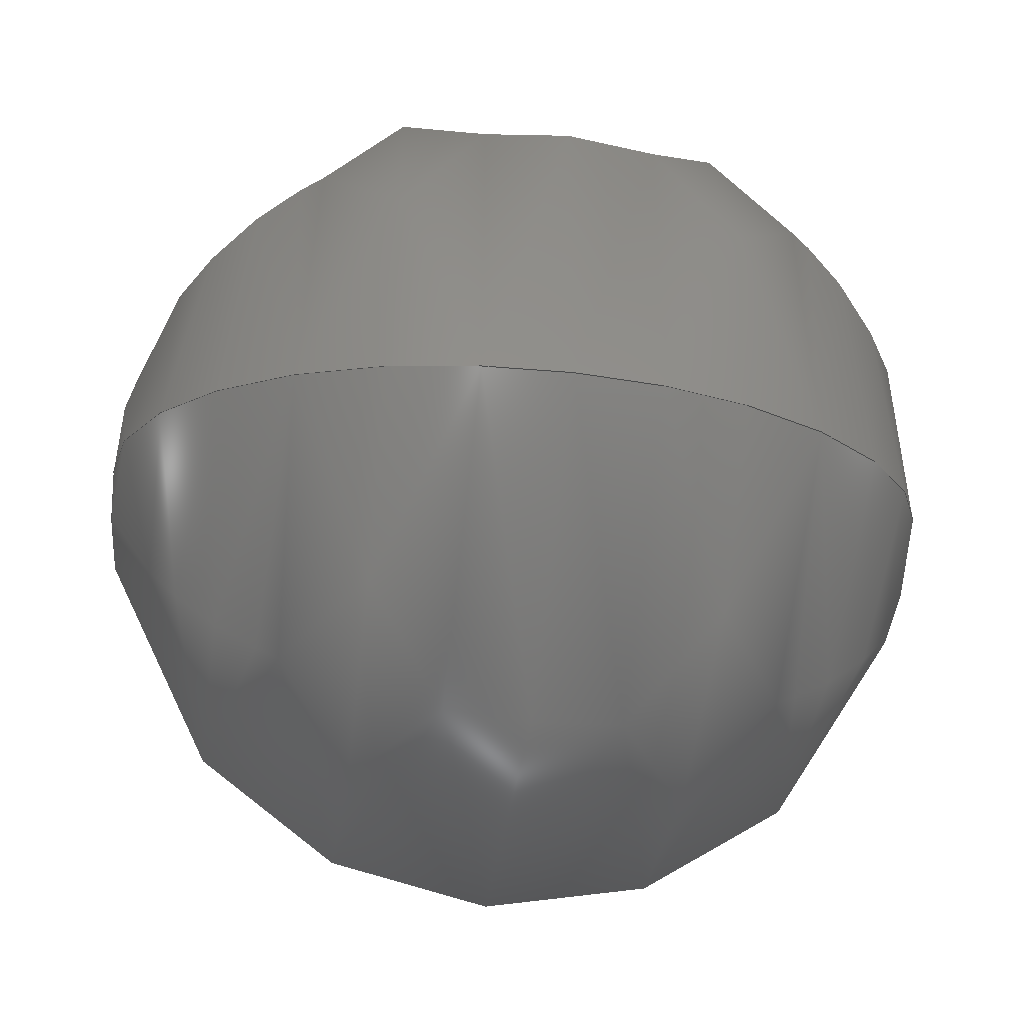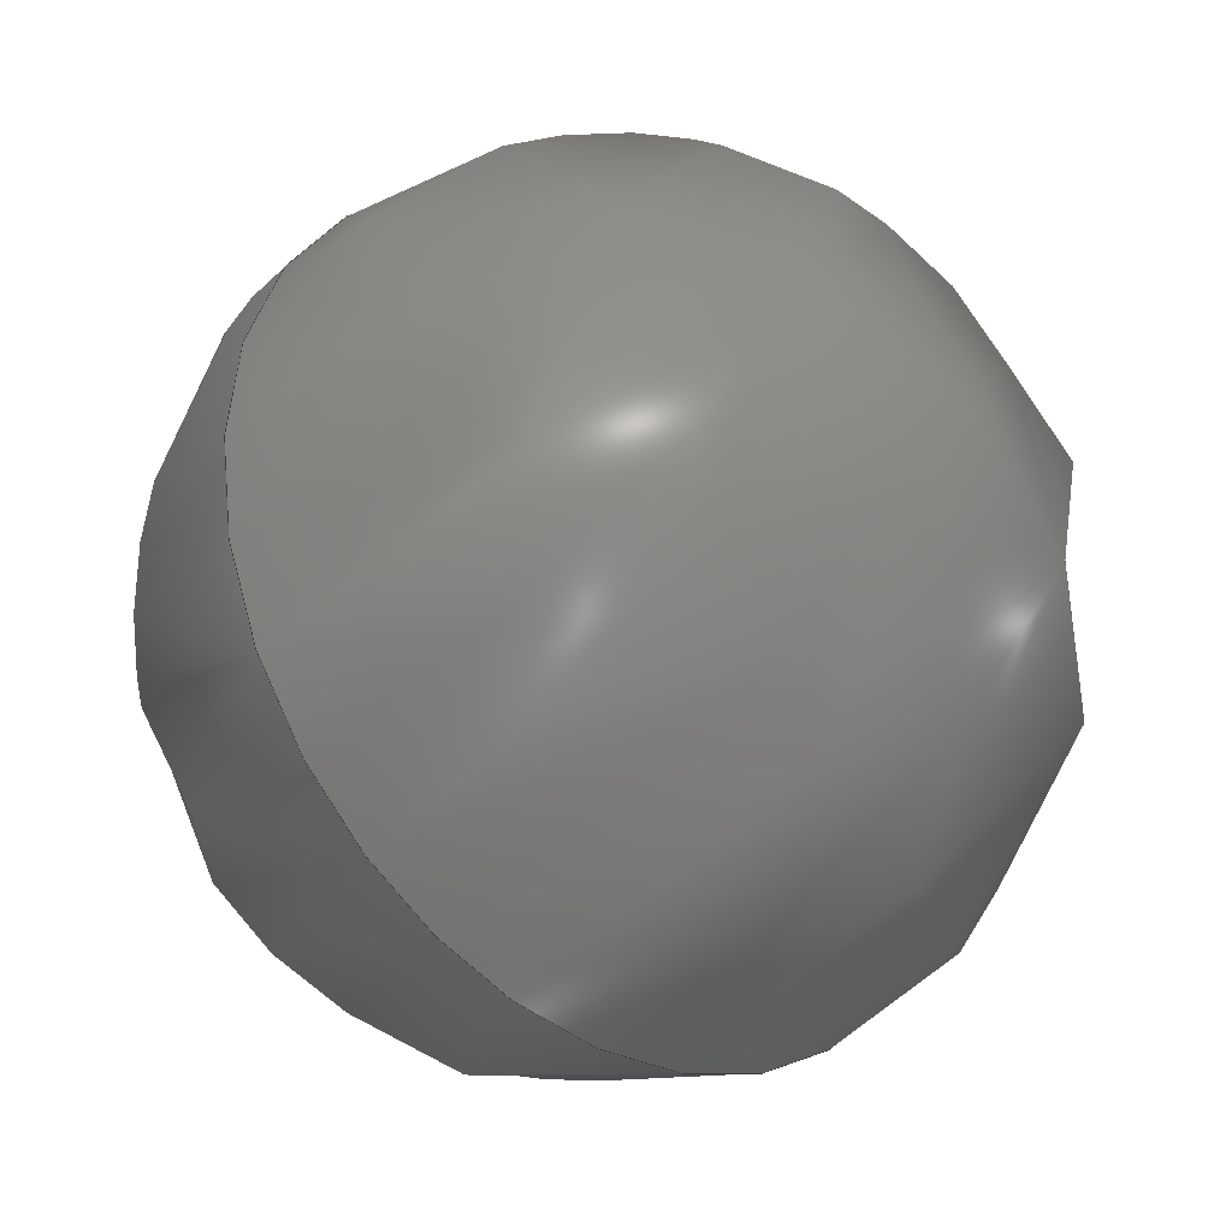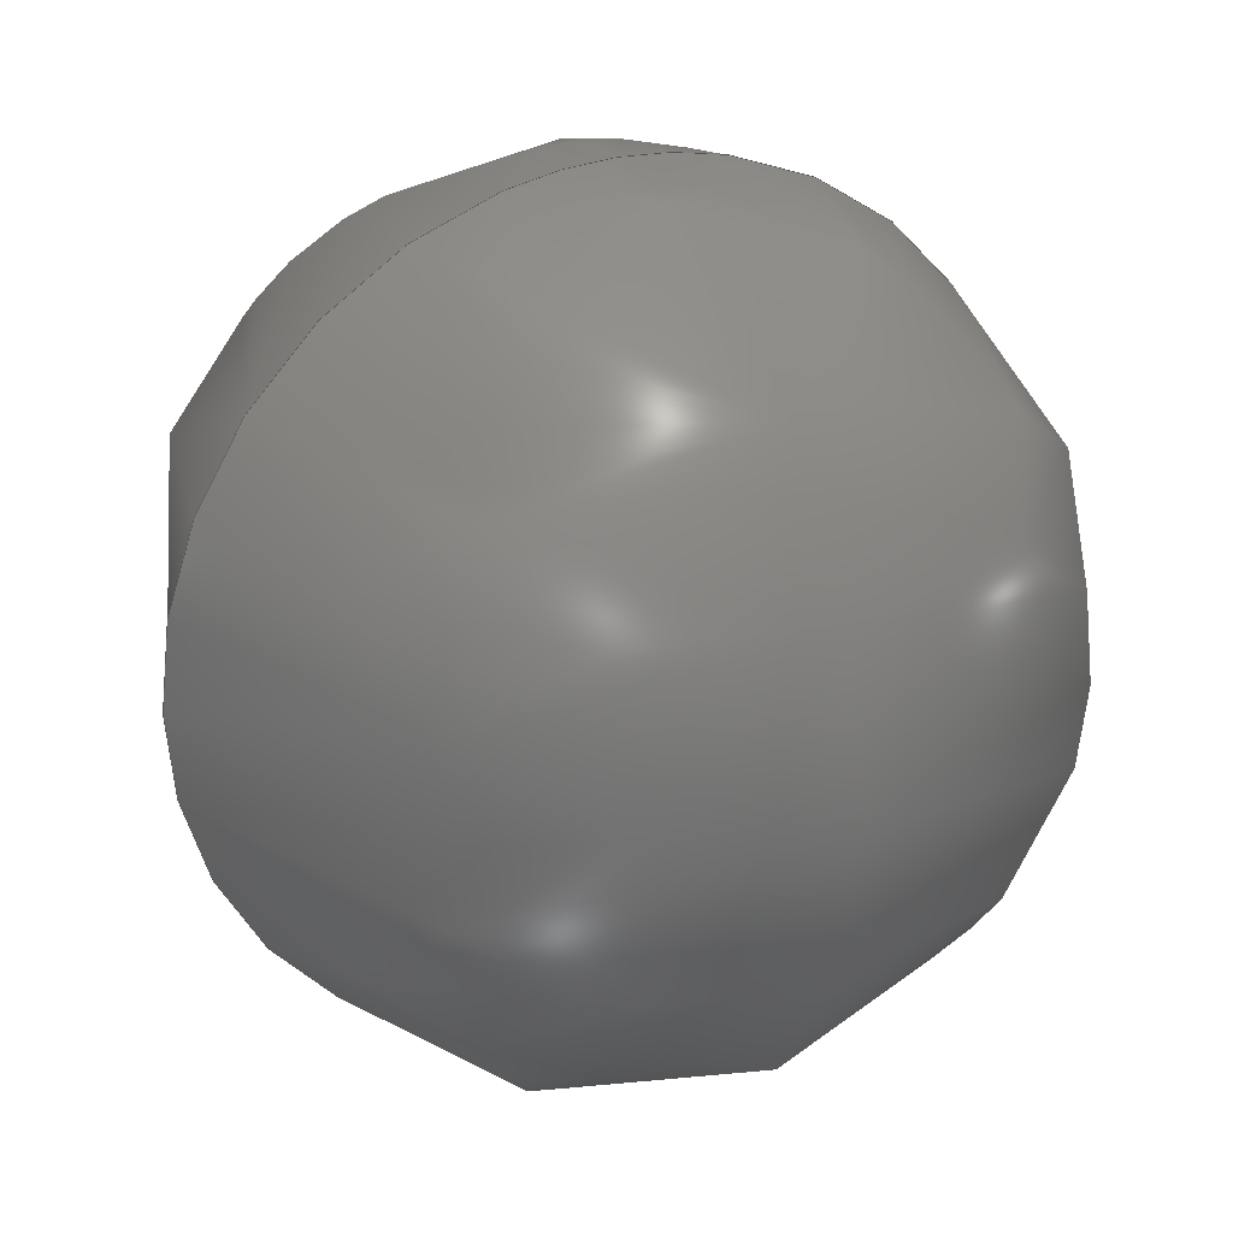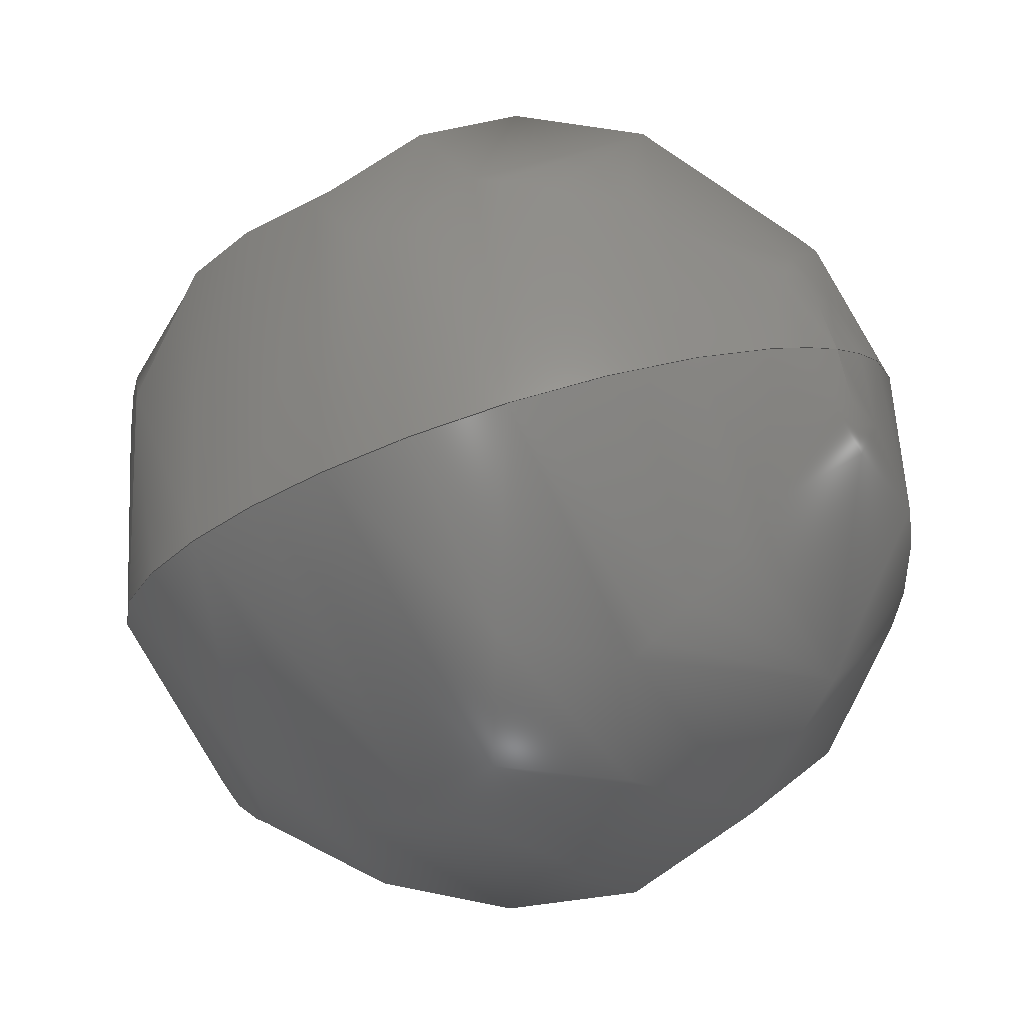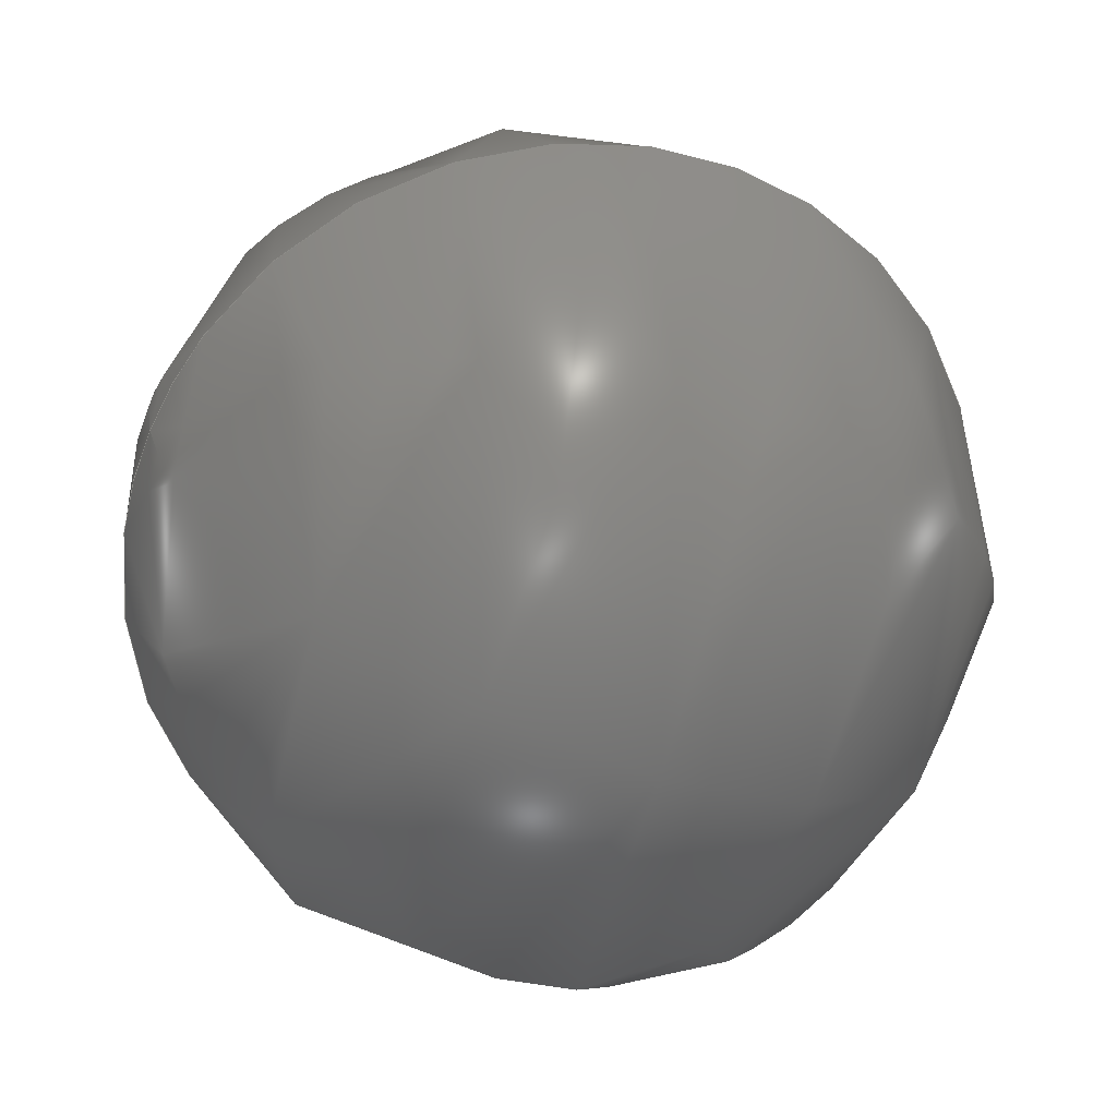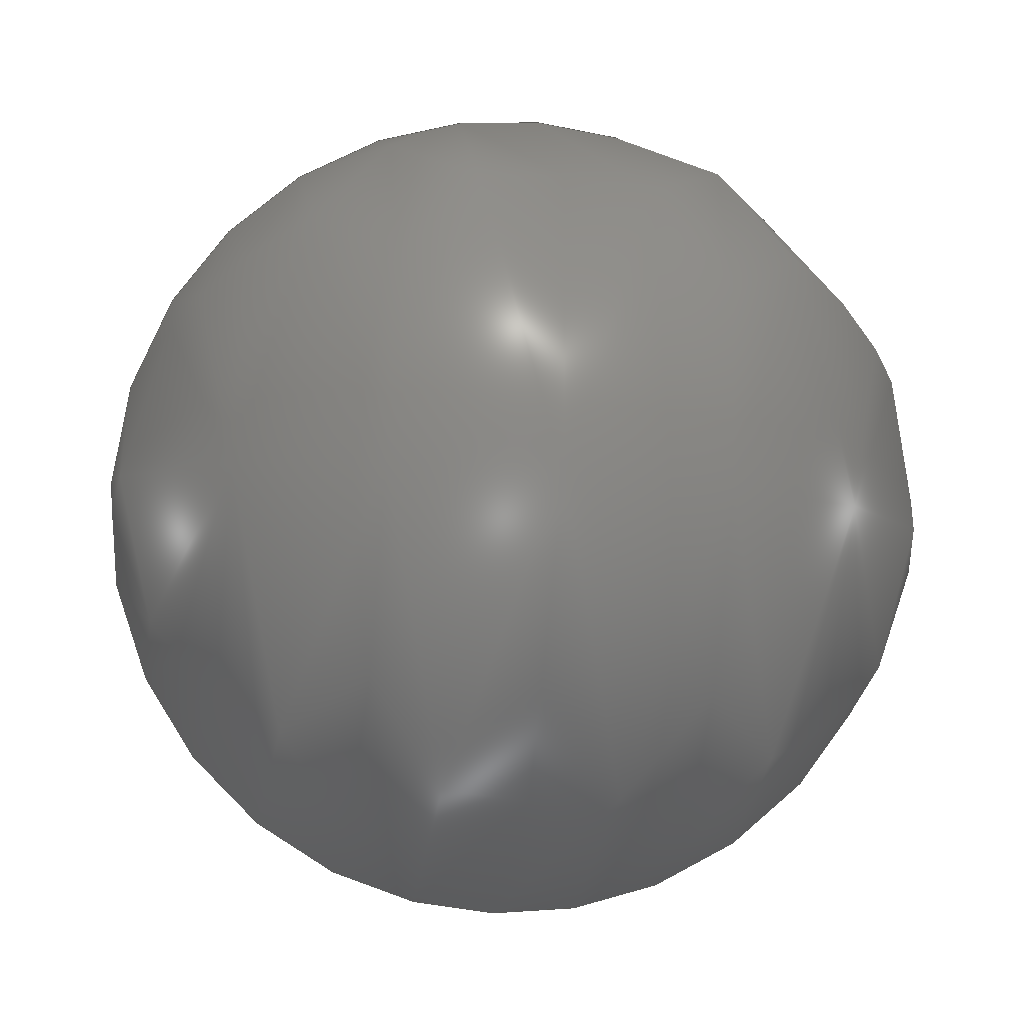
<metadata>
{"format":"step","ext":"stp","renderer":"f3d","projection":"perspective","resolution":1024,"background":"white","views":[{"elev":-45.1,"azim":172.0,"up":"+Y"},{"elev":-70.2,"azim":131.6,"up":"+Z"},{"elev":-63.7,"azim":-90.1,"up":"+Y"},{"elev":-34.8,"azim":-138.8,"up":"+Y"},{"elev":-38.6,"azim":-26.6,"up":"+Y"},{"elev":-32.3,"azim":172.8,"up":"+Z"}]}
</metadata>
<code>
ISO-10303-21;
DATA;
#1 = APPLICATION_PROTOCOL_DEFINITION('committee draft',
  'automotive_design',1997,#2);
#2 = APPLICATION_CONTEXT(
  'core data for automotive mechanical design processes');
#3 = SHAPE_DEFINITION_REPRESENTATION(#4,#10);
#4 = PRODUCT_DEFINITION_SHAPE('','',#5);
#5 = PRODUCT_DEFINITION('design','',#6,#9);
#6 = PRODUCT_DEFINITION_FORMATION('','',#7);
#7 = PRODUCT('Open CASCADE STEP translator 6.8 257',
  'Open CASCADE STEP translator 6.8 257','',(#8));
#8 = MECHANICAL_CONTEXT('',#2,'mechanical');
#9 = PRODUCT_DEFINITION_CONTEXT('part definition',#2,'design');
#10 = ADVANCED_BREP_SHAPE_REPRESENTATION('',(#11,#15),#149);
#11 = AXIS2_PLACEMENT_3D('',#12,#13,#14);
#12 = CARTESIAN_POINT('',(0,0,0));
#13 = DIRECTION('',(0,0,1));
#14 = DIRECTION('',(1,0,-0));
#15 = MANIFOLD_SOLID_BREP('',#16);
#16 = CLOSED_SHELL('',(#17,#144));
#17 = ADVANCED_FACE('',(#18),#34,.T.);
#18 = FACE_BOUND('',#19,.T.);
#19 = EDGE_LOOP('',(#20,#99));
#20 = ORIENTED_EDGE('',*,*,#21,.T.);
#21 = EDGE_CURVE('',#22,#24,#26,.T.);
#22 = VERTEX_POINT('',#23);
#23 = CARTESIAN_POINT('',(440.7,22.21,395.3
    ));
#24 = VERTEX_POINT('',#25);
#25 = CARTESIAN_POINT('',(438.9,22.21,395.3
    ));
#26 = SURFACE_CURVE('',#27,(#33,#66),.PCURVE_S1);
#27 = ( BOUNDED_CURVE() B_SPLINE_CURVE(2,(#28,#29,#30,#31,#32),
.UNSPECIFIED.,.F.,.F.) B_SPLINE_CURVE_WITH_KNOTS((3,2,3),(
-1.571,0,1.571),.PIECEWISE_BEZIER_KNOTS.) CURVE() 
GEOMETRIC_REPRESENTATION_ITEM() RATIONAL_B_SPLINE_CURVE((1,
0.7071,1,0.7071,1)) REPRESENTATION_ITEM('') );
#28 = CARTESIAN_POINT('',(440.7,22.21,395.3
    ));
#29 = CARTESIAN_POINT('',(440.7,22.64,
    396.2));
#30 = CARTESIAN_POINT('',(439.8,22.64,
    396.2));
#31 = CARTESIAN_POINT('',(438.9,22.64,
    396.2));
#32 = CARTESIAN_POINT('',(438.9,22.21,395.3
    ));
#33 = PCURVE('',#34,#60);
#34 = ( BOUNDED_SURFACE() B_SPLINE_SURFACE(2,2,(
    (#35,#36,#37,#38,#39)
    ,(#40,#41,#42,#43,#44)
    ,(#45,#46,#47,#48,#49)
    ,(#50,#51,#52,#53,#54)
    ,(#55,#56,#57,#58,#59
)),.UNSPECIFIED.,.F.,.F.,.F.) B_SPLINE_SURFACE_WITH_KNOTS((3,2,3),(3,2,3
    ),(0,1.571,3.142),(-1.571,0,
1.571),.UNSPECIFIED.) GEOMETRIC_REPRESENTATION_ITEM() 
RATIONAL_B_SPLINE_SURFACE((
    (1,0.7071,1,0.7071,1)
    ,(0.7071,0.5,0.7071,0.5,0.7071)
    ,(1,0.7071,1,0.7071,1)
    ,(0.7071,0.5,0.7071,0.5,0.7071)
,(1,0.7071,1,0.7071,1
))) REPRESENTATION_ITEM('') SURFACE() );
#35 = CARTESIAN_POINT('',(440.7,22.21,395.3
    ));
#36 = CARTESIAN_POINT('',(440.7,21.79,
    394.5));
#37 = CARTESIAN_POINT('',(439.8,21.79,
    394.5));
#38 = CARTESIAN_POINT('',(438.9,21.79,
    394.5));
#39 = CARTESIAN_POINT('',(438.9,22.21,395.3
    ));
#40 = CARTESIAN_POINT('',(440.7,22.21,395.3
    ));
#41 = CARTESIAN_POINT('',(440.7,20.96,
    394.9));
#42 = CARTESIAN_POINT('',(439.8,20.96,
    394.9));
#43 = CARTESIAN_POINT('',(438.9,20.96,
    394.9));
#44 = CARTESIAN_POINT('',(438.9,22.21,395.3
    ));
#45 = CARTESIAN_POINT('',(440.7,22.21,395.3
    ));
#46 = CARTESIAN_POINT('',(440.7,21.39,395.8
    ));
#47 = CARTESIAN_POINT('',(439.8,21.39,395.8
    ));
#48 = CARTESIAN_POINT('',(438.9,21.39,395.8
    ));
#49 = CARTESIAN_POINT('',(438.9,22.21,395.3
    ));
#50 = CARTESIAN_POINT('',(440.7,22.21,395.3
    ));
#51 = CARTESIAN_POINT('',(440.7,21.81,396.6
    ));
#52 = CARTESIAN_POINT('',(439.8,21.81,396.6
    ));
#53 = CARTESIAN_POINT('',(438.9,21.81,396.6
    ));
#54 = CARTESIAN_POINT('',(438.9,22.21,395.3
    ));
#55 = CARTESIAN_POINT('',(440.7,22.21,395.3
    ));
#56 = CARTESIAN_POINT('',(440.7,22.64,
    396.2));
#57 = CARTESIAN_POINT('',(439.8,22.64,
    396.2));
#58 = CARTESIAN_POINT('',(438.9,22.64,
    396.2));
#59 = CARTESIAN_POINT('',(438.9,22.21,395.3
    ));
#60 = DEFINITIONAL_REPRESENTATION('',(#61),#65);
#61 = LINE('',#62,#63);
#62 = CARTESIAN_POINT('',(3.142,0));
#63 = VECTOR('',#64,1);
#64 = DIRECTION('',(0,1));
#65 = ( GEOMETRIC_REPRESENTATION_CONTEXT(2) 
PARAMETRIC_REPRESENTATION_CONTEXT() REPRESENTATION_CONTEXT('2D SPACE',''
  ) );
#66 = PCURVE('',#67,#93);
#67 = ( BOUNDED_SURFACE() B_SPLINE_SURFACE(2,2,(
    (#68,#69,#70,#71,#72)
    ,(#73,#74,#75,#76,#77)
    ,(#78,#79,#80,#81,#82)
    ,(#83,#84,#85,#86,#87)
    ,(#88,#89,#90,#91,#92
)),.UNSPECIFIED.,.F.,.F.,.F.) B_SPLINE_SURFACE_WITH_KNOTS((3,2,3),(3,2,3
    ),(3.142,4.712,6.283),(-1.571,0,
    1.571),.PIECEWISE_BEZIER_KNOTS.) 
GEOMETRIC_REPRESENTATION_ITEM() RATIONAL_B_SPLINE_SURFACE((
    (1,0.7071,1,0.7071,1)
    ,(0.7071,0.5,0.7071,0.5,0.7071)
    ,(1,0.7071,1,0.7071,1)
    ,(0.7071,0.5,0.7071,0.5,0.7071)
,(1,0.7071,1,0.7071,1
))) REPRESENTATION_ITEM('') SURFACE() );
#68 = CARTESIAN_POINT('',(440.7,22.21,395.3
    ));
#69 = CARTESIAN_POINT('',(440.7,22.64,
    396.2));
#70 = CARTESIAN_POINT('',(439.8,22.64,
    396.2));
#71 = CARTESIAN_POINT('',(438.9,22.64,
    396.2));
#72 = CARTESIAN_POINT('',(438.9,22.21,395.3
    ));
#73 = CARTESIAN_POINT('',(440.7,22.21,395.3
    ));
#74 = CARTESIAN_POINT('',(440.7,23.46,
    395.7));
#75 = CARTESIAN_POINT('',(439.8,23.46,
    395.7));
#76 = CARTESIAN_POINT('',(438.9,23.46,
    395.7));
#77 = CARTESIAN_POINT('',(438.9,22.21,395.3
    ));
#78 = CARTESIAN_POINT('',(440.7,22.21,395.3
    ));
#79 = CARTESIAN_POINT('',(440.7,23.04,394.9
    ));
#80 = CARTESIAN_POINT('',(439.8,23.04,394.9
    ));
#81 = CARTESIAN_POINT('',(438.9,23.04,394.9
    ));
#82 = CARTESIAN_POINT('',(438.9,22.21,395.3
    ));
#83 = CARTESIAN_POINT('',(440.7,22.21,395.3
    ));
#84 = CARTESIAN_POINT('',(440.7,22.61,
    394.1));
#85 = CARTESIAN_POINT('',(439.8,22.61,
    394.1));
#86 = CARTESIAN_POINT('',(438.9,22.61,
    394.1));
#87 = CARTESIAN_POINT('',(438.9,22.21,395.3
    ));
#88 = CARTESIAN_POINT('',(440.7,22.21,395.3
    ));
#89 = CARTESIAN_POINT('',(440.7,21.79,
    394.5));
#90 = CARTESIAN_POINT('',(439.8,21.79,
    394.5));
#91 = CARTESIAN_POINT('',(438.9,21.79,
    394.5));
#92 = CARTESIAN_POINT('',(438.9,22.21,395.3
    ));
#93 = DEFINITIONAL_REPRESENTATION('',(#94),#98);
#94 = LINE('',#95,#96);
#95 = CARTESIAN_POINT('',(3.142,0));
#96 = VECTOR('',#97,1);
#97 = DIRECTION('',(0,1));
#98 = ( GEOMETRIC_REPRESENTATION_CONTEXT(2) 
PARAMETRIC_REPRESENTATION_CONTEXT() REPRESENTATION_CONTEXT('2D SPACE',''
  ) );
#99 = ORIENTED_EDGE('',*,*,#100,.F.);
#100 = EDGE_CURVE('',#22,#24,#101,.T.);
#101 = SURFACE_CURVE('',#102,(#108,#115),.PCURVE_S1);
#102 = ( BOUNDED_CURVE() B_SPLINE_CURVE(2,(#103,#104,#105,#106,#107),
.UNSPECIFIED.,.F.,.F.) B_SPLINE_CURVE_WITH_KNOTS((3,2,3),(
-1.571,0,1.571),.PIECEWISE_BEZIER_KNOTS.) CURVE() 
GEOMETRIC_REPRESENTATION_ITEM() RATIONAL_B_SPLINE_CURVE((1,
0.7071,1,0.7071,1)) REPRESENTATION_ITEM('') );
#103 = CARTESIAN_POINT('',(440.7,22.21,
    395.3));
#104 = CARTESIAN_POINT('',(440.7,21.79,
    394.5));
#105 = CARTESIAN_POINT('',(439.8,21.79,
    394.5));
#106 = CARTESIAN_POINT('',(438.9,21.79,
    394.5));
#107 = CARTESIAN_POINT('',(438.9,22.21,
    395.3));
#108 = PCURVE('',#34,#109);
#109 = DEFINITIONAL_REPRESENTATION('',(#110),#114);
#110 = LINE('',#111,#112);
#111 = CARTESIAN_POINT('',(0,0));
#112 = VECTOR('',#113,1);
#113 = DIRECTION('',(0,1));
#114 = ( GEOMETRIC_REPRESENTATION_CONTEXT(2) 
PARAMETRIC_REPRESENTATION_CONTEXT() REPRESENTATION_CONTEXT('2D SPACE',''
  ) );
#115 = PCURVE('',#67,#116);
#116 = DEFINITIONAL_REPRESENTATION('',(#117),#143);
#117 = B_SPLINE_CURVE_WITH_KNOTS('',3,(#118,#119,#120,#121,#122,#123,
    #124,#125,#126,#127,#128,#129,#130,#131,#132,#133,#134,#135,#136,
    #137,#138,#139,#140,#141,#142),.UNSPECIFIED.,.F.,.F.,(4,1,1,1,1,1,1,
    1,1,1,1,1,1,1,1,1,1,1,1,1,1,1,4),(-1.571,-1.428,
    -1.285,-1.142,-0.9996,-0.8568,
    -0.714,-0.5712,-0.4284,-0.2856,
    -0.1428,2.22e-16,0.1428,0.2856,
    0.4284,0.5712,0.714,0.8568,
    0.9996,1.142,1.285,1.428,
    1.571),.UNSPECIFIED.);
#118 = CARTESIAN_POINT('',(6.283,-1.571));
#119 = CARTESIAN_POINT('',(6.283,-1.523));
#120 = CARTESIAN_POINT('',(6.283,-1.428));
#121 = CARTESIAN_POINT('',(6.283,-1.285));
#122 = CARTESIAN_POINT('',(6.283,-1.142));
#123 = CARTESIAN_POINT('',(6.283,-0.9996));
#124 = CARTESIAN_POINT('',(6.283,-0.8568));
#125 = CARTESIAN_POINT('',(6.283,-0.714));
#126 = CARTESIAN_POINT('',(6.283,-0.5712));
#127 = CARTESIAN_POINT('',(6.283,-0.4284));
#128 = CARTESIAN_POINT('',(6.283,-0.2856));
#129 = CARTESIAN_POINT('',(6.283,-0.1428));
#130 = CARTESIAN_POINT('',(6.283,2.175e-16));
#131 = CARTESIAN_POINT('',(6.283,0.1428));
#132 = CARTESIAN_POINT('',(6.283,0.2856));
#133 = CARTESIAN_POINT('',(6.283,0.4284));
#134 = CARTESIAN_POINT('',(6.283,0.5712));
#135 = CARTESIAN_POINT('',(6.283,0.714));
#136 = CARTESIAN_POINT('',(6.283,0.8568));
#137 = CARTESIAN_POINT('',(6.283,0.9996));
#138 = CARTESIAN_POINT('',(6.283,1.142));
#139 = CARTESIAN_POINT('',(6.283,1.285));
#140 = CARTESIAN_POINT('',(6.283,1.428));
#141 = CARTESIAN_POINT('',(6.283,1.523));
#142 = CARTESIAN_POINT('',(6.283,1.571));
#143 = ( GEOMETRIC_REPRESENTATION_CONTEXT(2) 
PARAMETRIC_REPRESENTATION_CONTEXT() REPRESENTATION_CONTEXT('2D SPACE',''
  ) );
#144 = ADVANCED_FACE('',(#145),#67,.T.);
#145 = FACE_BOUND('',#146,.T.);
#146 = EDGE_LOOP('',(#147,#148));
#147 = ORIENTED_EDGE('',*,*,#100,.T.);
#148 = ORIENTED_EDGE('',*,*,#21,.F.);
#149 = ( GEOMETRIC_REPRESENTATION_CONTEXT(3) 
GLOBAL_UNCERTAINTY_ASSIGNED_CONTEXT((#153)) GLOBAL_UNIT_ASSIGNED_CONTEXT
((#150,#151,#152)) REPRESENTATION_CONTEXT('Context #1',
  '3D Context with UNIT and UNCERTAINTY') );
#150 = ( LENGTH_UNIT() NAMED_UNIT(*) SI_UNIT(.MILLI.,.METRE.) );
#151 = ( NAMED_UNIT(*) PLANE_ANGLE_UNIT() SI_UNIT($,.RADIAN.) );
#152 = ( NAMED_UNIT(*) SI_UNIT($,.STERADIAN.) SOLID_ANGLE_UNIT() );
#153 = UNCERTAINTY_MEASURE_WITH_UNIT(LENGTH_MEASURE(1e-07),#150,
  'distance_accuracy_value','confusion accuracy');
#154 = PRODUCT_TYPE('part',$,(#7));
ENDSEC;
END-ISO-10303-21;

</code>
